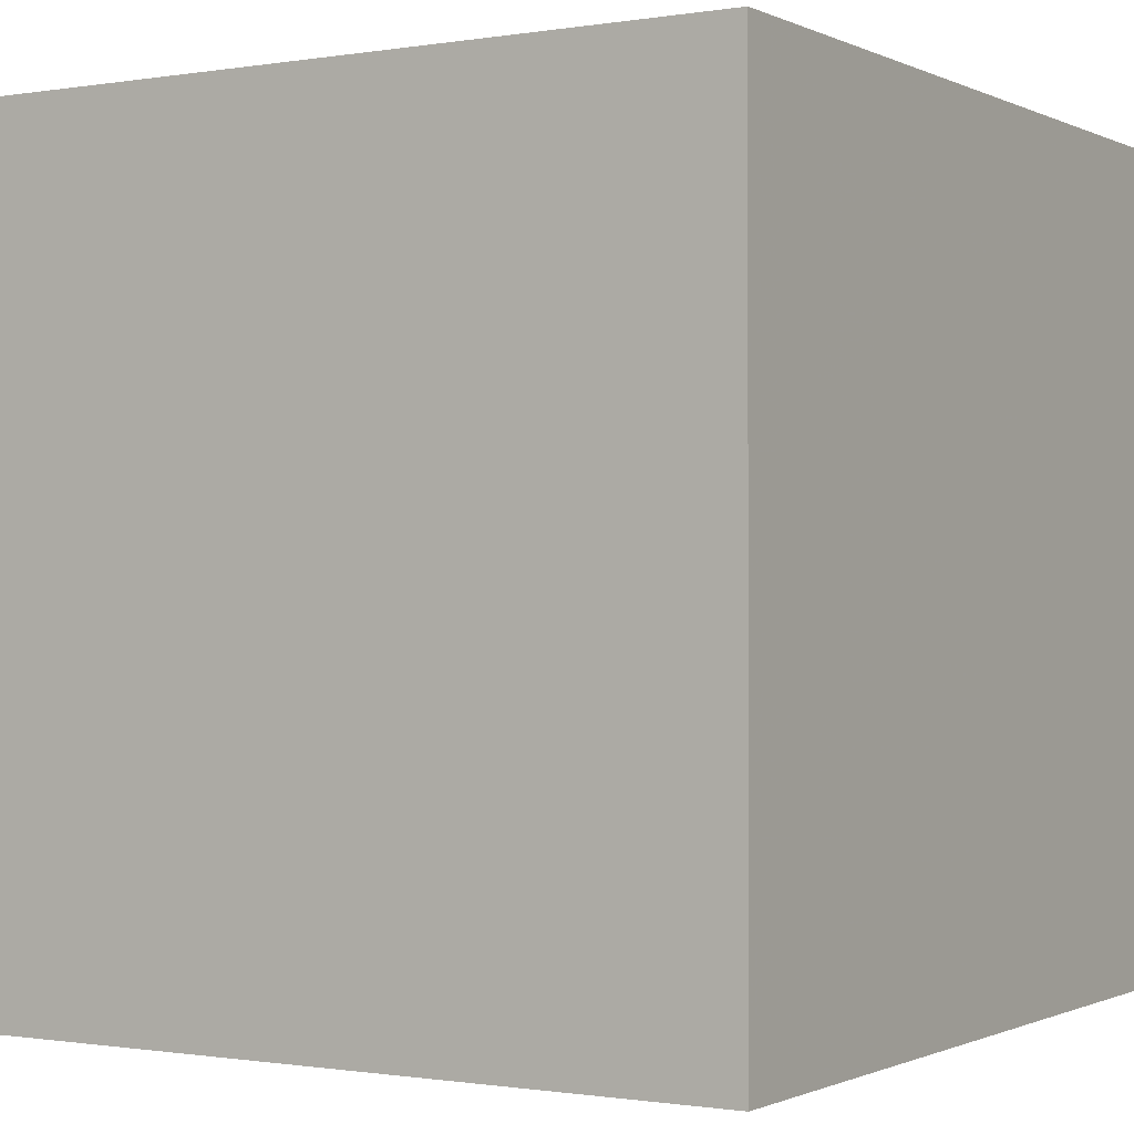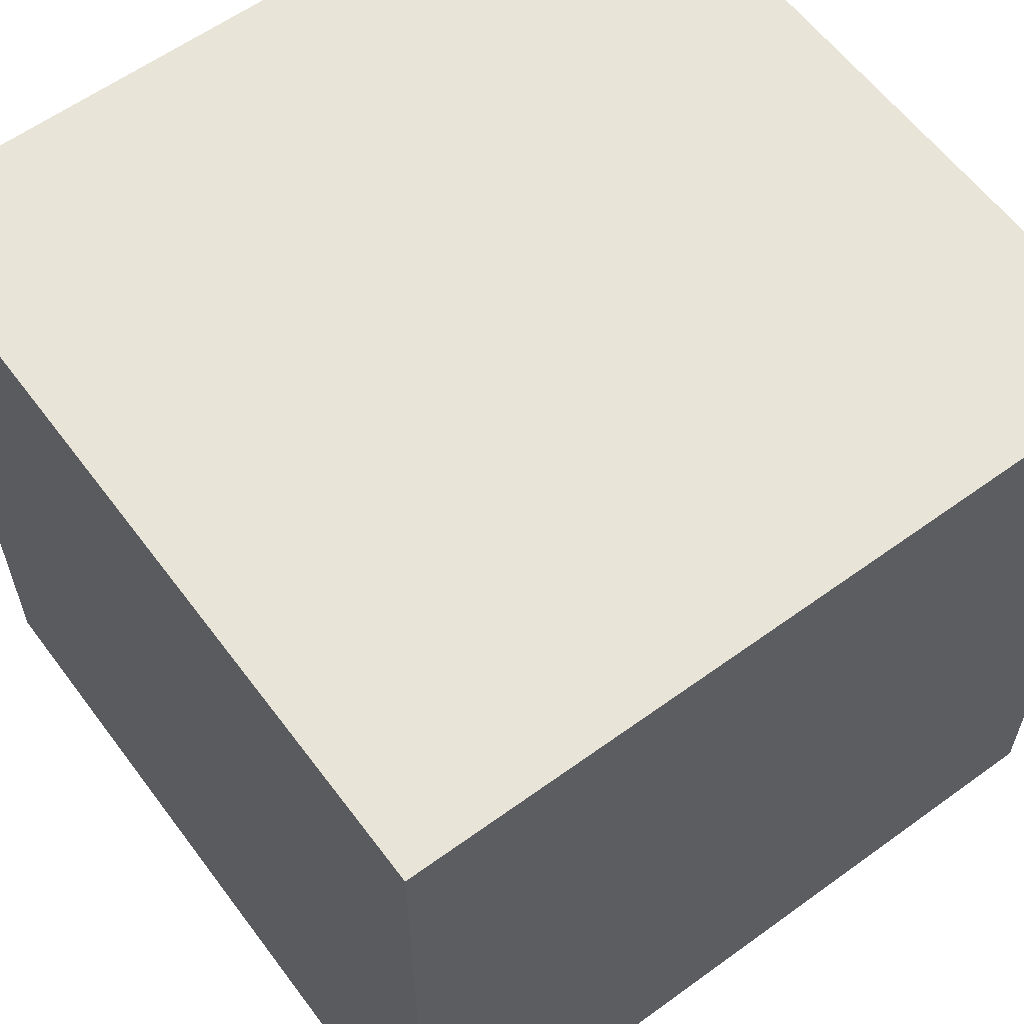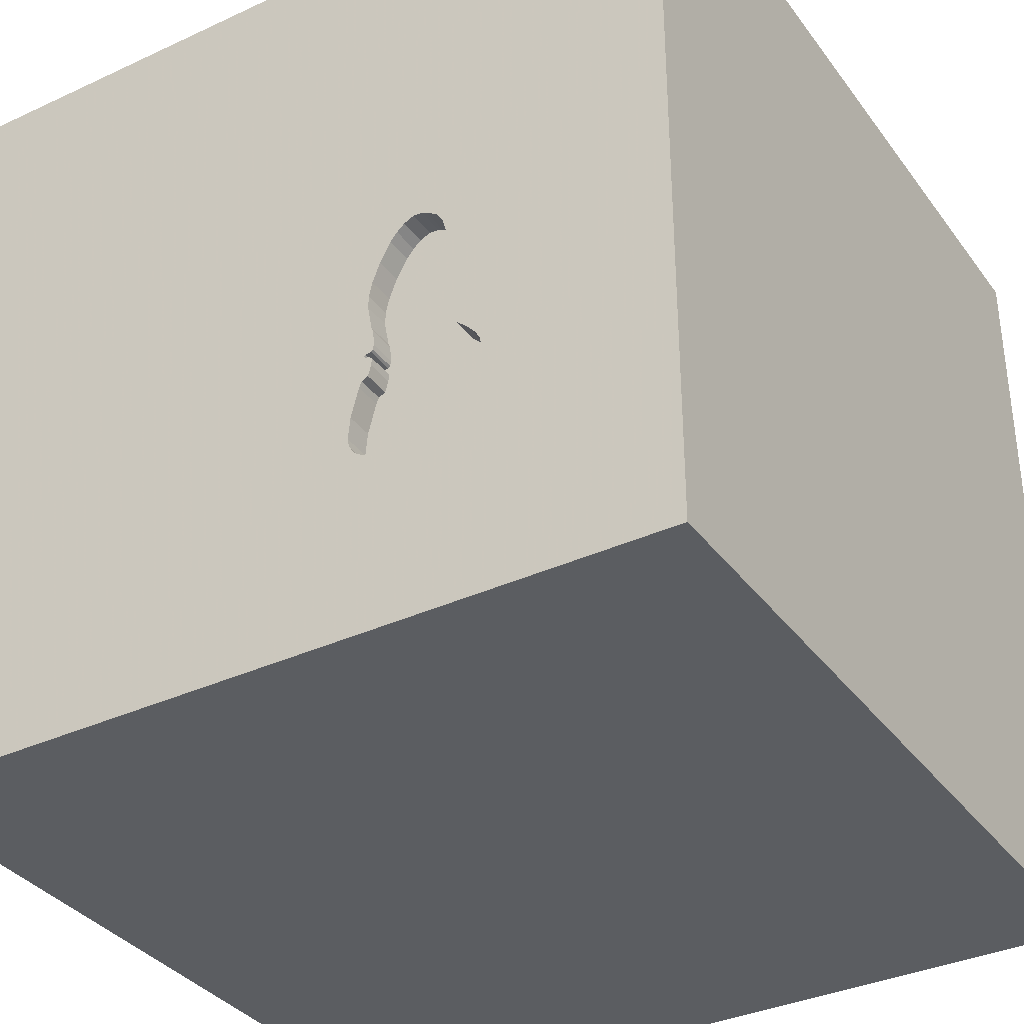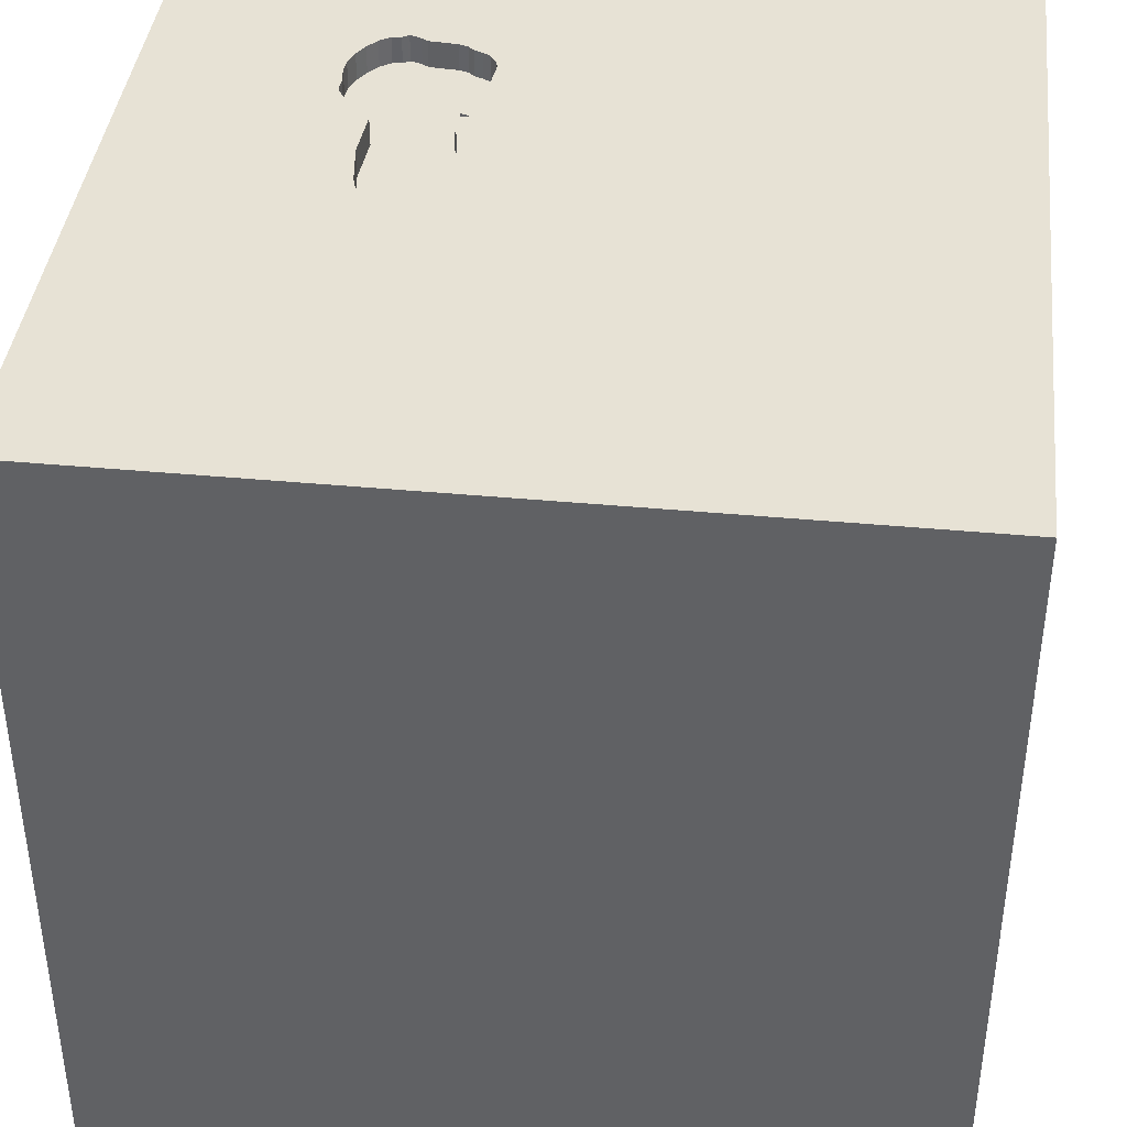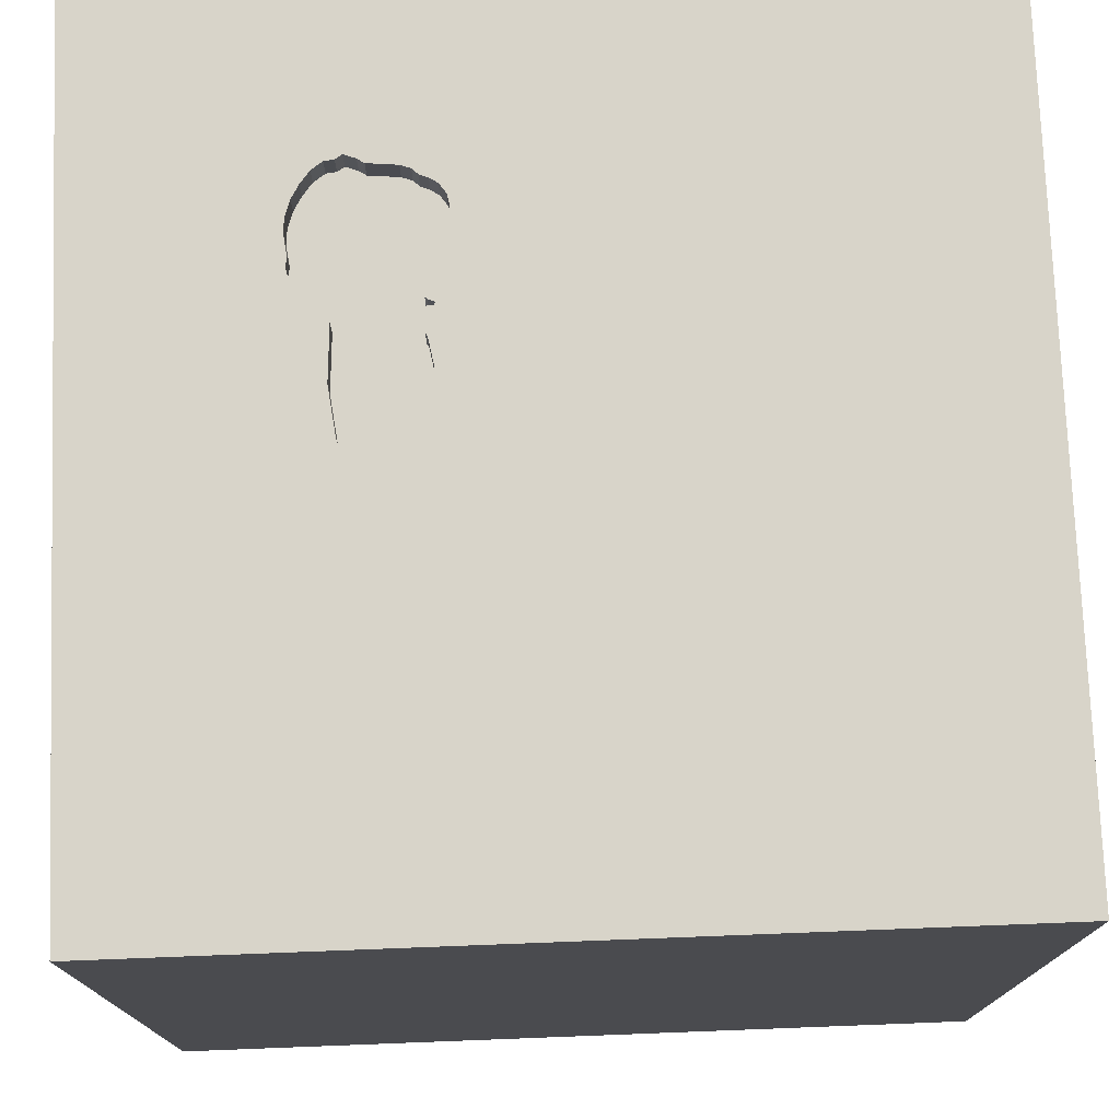
<metadata>
{"format":"obj","ext":"obj","renderer":"f3d","projection":"perspective","resolution":1024,"background":"white","views":[{"elev":-0.7,"azim":121.6,"up":"+Y"},{"elev":60.1,"azim":53.4,"up":"+Z"},{"elev":-35.4,"azim":-148.5,"up":"+Z"},{"elev":40.3,"azim":6.6,"up":"+Y"},{"elev":75.6,"azim":-2.2,"up":"+Y"}]}
</metadata>
<code>
o shoe_32
v -0.5591 1.5 -0.8792
v -0.358 1.5 -0.4247
v -0.7585 1.5 -0.8188
v -0.3896 1.5 -0.3306
v -0.3896 1.4 -0.3306
v -0.3968 1.5 -0.8367
v -1.029 -0.02604 -1.5
v -1.016 0.1432 1.5
v -0.3971 -0.4427 -1.5
v -0.7812 -1.5 -0.1823
v -0.8333 -1.5 -1.5
v -0.8854 -1.5 0.8333
v -1.146 1.5 -0.5729
v -0.931 1.5 1.139
v -0.8333 1.5 -1.5
v -1.016 -1.081 -1.5
v -0.3935 1.5 -0.3887
v -0.3968 1.4 -0.8367
v -0.8095 1.5 -0.6641
v -0.38 1.5 -0.4359
v -0.8005 1.5 -0.534
v -0.8005 1.4 -0.534
v -0.418 1.5 -0.8571
v -0.418 1.4 -0.8571
v 0.3255 -1.094 1.5
v 0.4036 0.8919 -1.5
v 0.1823 0.3516 1.5
v 0.4167 0 -1.5
v 0.4167 -0.2214 1.5
v 0.3906 1.068 1.5
v 0.8105 -0.6576 -1.5
v 0.2148 -1.5 0.5469
v 0.4687 -1.5 -0
v 0.5469 -1.5 1.198
v 0.1562 -1.5 -0.4688
v 0.1562 -1.5 -1.5
v 0.3646 -1.5 -1.172
v -0.1042 -1.5 1.5
v 0.931 1.5 0.3516
v 0.5534 1.5 -0.2376
v 0.0651 1.5 0.9635
v 0.1302 1.5 -1.5
v 0.4362 1.5 -1.159
v -0.1562 1.5 1.5
v 0.07161 -1.146 -1.5
v -0.8036 1.5 -0.5505
v -0.8036 1.4 -0.5505
v -0.3819 1.5 -0.3137
v -0.786 1.5 -0.7705
v -0.786 1.4 -0.7705
v -0.6488 1.5 0.03371
v -0.6488 1.4 0.03371
v -0.8051 1.5 -0.7122
v -0.3787 1.5 -0.1195
v -0.3787 1.4 -0.1195
v -0.3842 1.5 -0.4155
v -0.3842 1.4 -0.4155
v -0.3513 1.5 -0.5233
v -0.7999 1.5 -0.5917
v -0.7999 1.4 -0.5917
v -0.1823 -1.146 1.5
v -0.2995 0.3906 -1.5
v -0.1562 1.25 1.5
v -0.1562 -0.4427 1.5
v -0.1562 -1.5 0.1562
v 0.02604 -1.5 1.198
v -0.1562 -1.5 -1.224
v -0.1042 0.7552 1.5
v -0.1562 1.5 0.2083
v -0.1562 1.5 -0.4948
v -0.7149 1.5 -0.4339
v -0.7149 1.4 -0.4339
v -0.5831 1.5 -0.8952
v -0.5831 1.4 -0.8952
v -0.6741 1.5 -0.1003
v -0.3819 1.4 -0.3137
v -0.3373 1.5 -0.806
v -0.3373 1.4 -0.806
v 1.12 0.3906 -1.5
v 1.25 0.2214 1.5
v 1.5 1.5 -1.5
v 1.224 1.003 1.5
v 1.055 -1.5 0.3125
v 1.25 -1.5 -0
v 1.25 -1.5 1.042
v 1.074 -1.5 -0.3255
v 1.5 -1.5 -1.5
v 1.029 -1.5 -1.276
v 1.224 1.5 -0.638
v 1.1 1.5 1.042
v 1.172 -1.12 1.5
v 1.042 -0.4297 1.5
v -0.3127 1.5 -0.7714
v -0.3127 1.4 -0.7714
v -0.445 1.5 0.02679
v -0.445 1.4 0.02679
v -0.3609 1.5 -0.418
v -0.3609 1.4 -0.418
v -0.3656 1.5 -0.8247
v -0.3727 1.5 -0.2629
v -0.7722 1.5 -0.7946
v -0.6741 1.5 -0.3748
v -0.6741 1.4 -0.3748
v -0.4987 1.5 0.08424
v -0.6783 1.5 -0.2985
v -0.3935 1.4 -0.3887
v -0.625 -1.042 1.5
v -0.4297 1.198 -1.5
v -0.625 1.198 1.5
v -0.5729 -1.5 0.5208
v -0.7292 -1.5 -1.198
v -0.4948 0.5208 1.5
v -0.6851 1.5 -0.8906
v -0.4948 1.5 -1.237
v -0.7246 1.5 -0.8618
v -0.3861 1.5 -0.4711
v -0.3861 1.4 -0.4711
v -0.7936 1.5 -0.5207
v -1.5 -1.003 1.139
v -1.5 -0.8333 -1.5
v -1.5 -1.042 -1.198
v -1.5 0.5208 0.4688
v -1.5 0.4427 -0.1562
v -1.5 0.5729 -0.7292
v -1.5 0.3125 0.8984
v -1.5 0.1302 -1.5
v -1.5 0.625 -1.211
v -1.5 0.1042 1.5
v -1.5 -0.1953 -1.172
v -1.5 -0.1823 0.1562
v -1.5 0.02604 1.094
v -1.5 0 -0.4687
v -1.5 1.172 0.6185
v -1.5 1.198 0
v -1.5 1.016 1.185
v -1.5 1.113 -0.4427
v -1.5 1.5 -1.5
v -1.5 1.5 1.5
v -1.5 -0.625 0.1562
v -1.5 -0.4427 -0.6315
v -1.5 -0.4688 0.625
v -1.5 -1.5 -0.8333
v -1.5 -1.5 0.1302
v -1.5 -1.5 1.5
v -1.5 -1.5 -1.5
v -1.5 1.5 -0.8333
v -1.5 1.5 0.1562
v -1.5 -1.198 0.1823
v -1.5 -1.198 -0.4427
v -1.5 -1.198 0.625
v -1.5 -0.4427 1.198
v -0.7555 1.5 -0.4699
v -0.3886 1.5 -0.4436
v -0.6284 1.5 0.06326
v -0.365 1.5 -0.2199
v -0.365 1.4 -0.2199
v -0.6255 1.5 -0.9106
v -0.6255 1.4 -0.9106
v -0.663 1.5 -0.01374
v -0.7585 1.4 -0.8188
v -0.3064 1.5 -0.7385
v 0.6771 -0.8333 1.5
v 0.6771 -1.5 -0.625
v 0.8333 1.5 1.5
v -0.4538 1.5 -0.8696
v -0.4538 1.4 -0.8696
v -0.3656 1.4 -0.8247
v -0.6847 1.5 -0.1819
v -0.5349 1.5 0.1017
v -0.5349 1.4 0.1017
v -0.5712 1.5 -0.8872
v -0.3755 1.5 -0.5117
v -0.3755 1.4 -0.5117
v 1.5 -1.035 0.8464
v 1.5 -1.042 -0.3906
v 1.5 -0.4883 -1.237
v 1.5 0.4167 -1.042
v 1.5 0.4167 0.4688
v 1.5 0.5469 -0.2083
v 1.5 0.599 1.13
v 1.5 0.1042 -1.5
v 1.5 -0.1562 1.5
v 1.5 -0.2083 0.625
v 1.5 -0.2083 -0.3906
v 1.5 1.107 -1.107
v 1.5 1.12 0.2083
v 1.5 1.25 -0.4427
v 1.5 -0.4167 1.25
v 1.5 -1.5 -0.8333
v 1.5 -1.5 0.1302
v 1.5 -1.5 1.5
v 1.5 0.8333 1.5
v 1.5 1.5 1.5
v 1.5 1.5 -0.1302
v 1.5 1.5 0.8333
v -1.198 -0.8073 1.5
v -1.185 0.651 -1.5
v -1.198 -0.3125 1.5
v -1.224 -1.5 0.2865
v -1.172 -1.5 -0.5208
v -1.198 0.625 1.5
v -0.8724 1.5 0.3092
v -0.6386 1.5 0.04849
v -0.3424 1.5 -0.5456
v -0.3424 1.4 -0.5456
v -0.4582 1.5 0.0431
v -0.3064 1.4 -0.7385
v -0.3139 1.5 -0.6561
v -0.3139 1.4 -0.6561
v -0.3102 1.5 -0.6973
v -0.3598 1.5 -0.4295
v -0.3598 1.4 -0.4295
v -0.5208 -0.2083 1.5
v -0.4167 -1.5 -0.599
v -0.4167 -1.5 1.198
v -0.8095 1.4 -0.6641
v -0.38 1.4 -0.4359
v -0.3668 1.5 -0.1739
v -0.3668 1.4 -0.1739
v -0.663 1.4 -0.01374
v -0.5591 1.4 -0.8792
v -0.3843 1.5 -0.4397
v -0.4061 1.5 -0.04586
v -0.4061 1.4 -0.04586
v -0.3886 1.4 -0.4436
v 0.8333 0.3906 1.5
v 0.8333 1.198 1.5
v 0.8333 -1.5 0.8854
v 0.9115 -1.302 -1.5
v -0.7246 1.4 -0.8618
v -0.5168 1.5 0.09299
v -0.6847 1.4 -0.1819
v -0.5849 1.5 0.09259
v -0.5849 1.4 0.09259
v -0.6851 1.4 -0.8906
v -0.8051 1.4 -0.7122
v -0.7867 1.5 -0.5074
v -0.7867 1.4 -0.5074
v -0.3917 1.5 -0.4093
v -0.3917 1.4 -0.4093
v -0.358 1.4 -0.4247
v -0.3513 1.4 -0.5233
v -0.6501 1.5 -0.8943
v -0.5693 1.5 0.09863
v -0.7555 1.4 -0.4699
v -0.6501 1.4 -0.8943
v -0.3125 1.5 -0.6716
v -0.4987 1.4 0.08424
v -0.6284 1.4 0.06326
v -0.5693 1.4 0.09863
v -0.4711 1.5 0.05905
v -0.4711 1.4 0.05905
f 144 151 119
f 119 150 144
f 128 151 144
f 150 143 144
f 38 107 144
f 196 128 144
f 143 199 144
f 199 12 144
f 144 215 38
f 107 196 144
f 150 148 143
f 38 61 107
f 196 198 128
f 128 131 151
f 119 141 150
f 12 215 144
f 151 141 119
f 199 110 12
f 215 66 38
f 107 198 196
f 148 149 143
f 107 213 198
f 198 8 128
f 141 148 150
f 12 110 215
f 128 125 131
f 141 139 148
f 38 25 61
f 61 64 107
f 131 141 151
f 149 142 143
f 143 200 199
f 64 213 107
f 213 8 198
f 131 125 141
f 142 200 143
f 110 66 215
f 8 201 128
f 138 125 128
f 199 10 110
f 110 32 66
f 66 34 38
f 191 25 38
f 25 64 61
f 201 138 128
f 138 135 125
f 141 130 139
f 200 10 199
f 34 191 38
f 191 91 25
f 125 130 141
f 139 149 148
f 142 145 200
f 139 140 149
f 149 121 142
f 10 65 110
f 65 32 110
f 32 34 66
f 25 29 64
f 162 29 25
f 213 112 8
f 8 112 201
f 135 122 125
f 130 140 139
f 121 145 142
f 200 214 10
f 34 85 191
f 91 162 25
f 125 122 130
f 32 228 34
f 228 85 34
f 64 27 213
f 122 123 130
f 140 121 149
f 145 111 200
f 10 214 65
f 27 112 213
f 112 138 201
f 135 133 122
f 130 132 140
f 111 214 200
f 162 92 29
f 112 109 138
f 123 132 130
f 214 35 65
f 65 33 32
f 29 27 64
f 121 120 145
f 27 68 112
f 138 133 135
f 133 123 122
f 16 145 120
f 32 83 228
f 91 92 162
f 68 109 112
f 140 129 121
f 16 11 145
f 35 33 65
f 33 83 32
f 83 85 228
f 92 226 29
f 191 92 91
f 138 147 133
f 133 134 123
f 123 124 132
f 132 129 140
f 11 111 145
f 188 191 174
f 191 182 92
f 68 63 109
f 109 44 138
f 14 147 138
f 129 120 121
f 214 67 35
f 35 163 33
f 188 182 191
f 226 27 29
f 14 138 44
f 202 147 14
f 7 16 120
f 7 9 16
f 111 67 214
f 83 191 85
f 92 80 226
f 124 129 132
f 33 86 83
f 83 190 191
f 183 188 174
f 27 30 68
f 30 63 68
f 63 44 109
f 134 136 123
f 123 136 124
f 129 126 120
f 9 45 16
f 11 67 111
f 163 86 33
f 86 84 83
f 174 191 190
f 41 202 14
f 147 134 133
f 7 120 126
f 45 11 16
f 11 36 67
f 67 37 35
f 182 80 92
f 226 30 27
f 69 202 41
f 124 127 129
f 45 36 11
f 37 163 35
f 84 190 83
f 180 182 188
f 41 14 44
f 69 169 202
f 62 9 7
f 175 174 190
f 184 183 174
f 69 206 251
f 104 169 69
f 251 104 69
f 203 51 202
f 154 203 202
f 202 169 244
f 233 154 202
f 202 244 233
f 184 174 175
f 226 227 30
f 95 206 69
f 69 54 223
f 223 95 69
f 104 231 169
f 159 75 202
f 202 51 159
f 147 136 134
f 127 126 129
f 183 180 188
f 30 44 63
f 69 48 100
f 69 100 155
f 69 155 218
f 218 54 69
f 168 202 75
f 13 147 202
f 136 137 124
f 197 7 126
f 36 37 67
f 86 190 84
f 179 183 184
f 80 82 226
f 39 69 41
f 40 70 69
f 70 48 69
f 105 202 168
f 105 13 202
f 137 127 124
f 28 9 62
f 31 45 9
f 179 178 183
f 178 180 183
f 82 227 226
f 40 69 39
f 70 153 222
f 222 20 211
f 4 48 70
f 70 222 211
f 70 211 2
f 97 56 239
f 70 2 97
f 4 70 97
f 97 239 17
f 97 17 4
f 13 105 71
f 13 71 152
f 147 146 136
f 26 28 62
f 28 31 9
f 88 86 163
f 182 192 80
f 30 164 44
f 90 41 44
f 153 70 58
f 58 172 116
f 58 116 153
f 105 102 71
f 237 118 13
f 13 152 237
f 13 146 147
f 62 7 197
f 37 88 163
f 86 189 190
f 180 192 182
f 227 164 30
f 90 44 164
f 70 247 208
f 204 58 70
f 70 208 204
f 59 19 13
f 13 118 21
f 13 21 46
f 13 46 59
f 127 137 126
f 36 88 37
f 175 190 189
f 161 210 247
f 161 247 70
f 13 19 53
f 146 137 136
f 197 126 137
f 79 28 26
f 79 31 28
f 229 36 45
f 177 179 184
f 179 186 178
f 186 180 178
f 192 82 80
f 39 41 90
f 43 70 40
f 161 70 43
f 115 113 13
f 49 101 3
f 13 53 49
f 3 115 13
f 13 49 3
f 137 146 13
f 108 62 197
f 31 229 45
f 88 189 86
f 185 179 177
f 89 43 40
f 43 114 93
f 43 93 161
f 73 171 114
f 157 73 114
f 157 114 113
f 113 243 157
f 113 137 13
f 26 62 108
f 36 87 88
f 87 175 189
f 176 184 175
f 82 164 227
f 81 43 89
f 77 93 114
f 114 6 99
f 114 99 77
f 1 114 171
f 81 79 26
f 229 87 36
f 176 175 87
f 177 184 176
f 187 186 179
f 89 40 39
f 23 6 114
f 165 23 114
f 114 1 165
f 108 197 137
f 185 187 179
f 114 137 113
f 193 192 180
f 192 193 82
f 82 193 164
f 87 229 31
f 88 87 189
f 90 164 193
f 42 114 43
f 15 137 114
f 15 108 137
f 42 26 108
f 81 187 185
f 194 186 187
f 195 180 186
f 195 193 180
f 195 39 90
f 194 89 39
f 81 42 43
f 42 15 114
f 42 108 15
f 81 26 42
f 181 31 79
f 181 177 176
f 81 185 177
f 81 194 187
f 194 195 186
f 195 90 193
f 194 39 195
f 81 89 194
f 81 181 79
f 181 87 31
f 181 176 87
f 81 177 181
f 248 234 250
f 248 252 234
f 250 170 248
f 250 234 244
f 104 251 252
f 252 248 104
f 252 249 234
f 244 169 170
f 170 250 244
f 248 170 231
f 231 104 248
f 233 244 234
f 251 206 252
f 249 252 52
f 154 233 234
f 234 249 154
f 169 231 170
f 96 252 206
f 206 95 96
f 203 154 249
f 249 52 203
f 220 52 252
f 252 96 220
f 95 223 96
f 51 203 52
f 52 220 159
f 159 51 52
f 96 224 220
f 224 96 223
f 232 220 224
f 223 54 224
f 75 159 220
f 220 232 75
f 224 55 232
f 55 224 54
f 232 168 75
f 232 55 219
f 105 168 232
f 232 103 105
f 232 219 156
f 54 218 219
f 219 55 54
f 103 102 105
f 232 5 103
f 232 156 76
f 156 219 155
f 218 155 219
f 71 102 103
f 103 72 71
f 76 5 232
f 103 5 106
f 76 156 100
f 100 48 76
f 156 155 100
f 117 72 103
f 48 4 5
f 5 76 48
f 240 103 106
f 4 17 106
f 106 5 4
f 72 245 71
f 72 117 173
f 103 225 117
f 225 103 240
f 17 239 240
f 240 106 17
f 152 71 245
f 72 60 245
f 173 60 72
f 116 172 173
f 173 117 116
f 117 225 116
f 225 240 57
f 245 238 152
f 238 245 60
f 221 60 173
f 172 58 173
f 153 116 225
f 217 225 57
f 239 56 57
f 57 240 239
f 237 152 238
f 238 60 47
f 216 60 221
f 209 221 173
f 242 173 58
f 222 153 225
f 225 217 222
f 98 217 57
f 118 237 238
f 238 22 118
f 22 238 47
f 47 60 46
f 60 216 59
f 236 216 221
f 18 221 209
f 205 209 173
f 242 205 173
f 58 204 242
f 20 222 217
f 217 98 212
f 56 97 98
f 98 57 56
f 22 21 118
f 22 47 21
f 59 46 60
f 46 21 47
f 19 59 216
f 53 19 216
f 216 236 53
f 236 221 50
f 166 221 18
f 209 207 18
f 204 208 209
f 209 205 204
f 205 242 204
f 217 212 20
f 241 212 98
f 97 2 98
f 236 50 53
f 160 50 221
f 221 166 1
f 18 24 166
f 207 209 210
f 207 210 161
f 18 207 167
f 209 208 247
f 247 210 209
f 211 20 212
f 212 241 211
f 241 98 2
f 49 53 50
f 101 49 50
f 50 160 101
f 160 221 246
f 165 1 166
f 1 171 221
f 6 23 24
f 24 18 6
f 166 24 165
f 99 6 18
f 18 167 99
f 78 167 207
f 2 211 241
f 3 101 160
f 246 230 160
f 246 221 74
f 74 221 171
f 171 73 74
f 23 165 24
f 94 207 161
f 161 93 94
f 167 78 99
f 94 78 207
f 160 230 3
f 246 235 230
f 158 246 74
f 93 77 94
f 77 99 78
f 78 94 77
f 115 3 230
f 243 113 235
f 235 246 243
f 230 235 115
f 246 158 243
f 73 157 158
f 158 74 73
f 113 115 235
f 157 243 158

</code>
